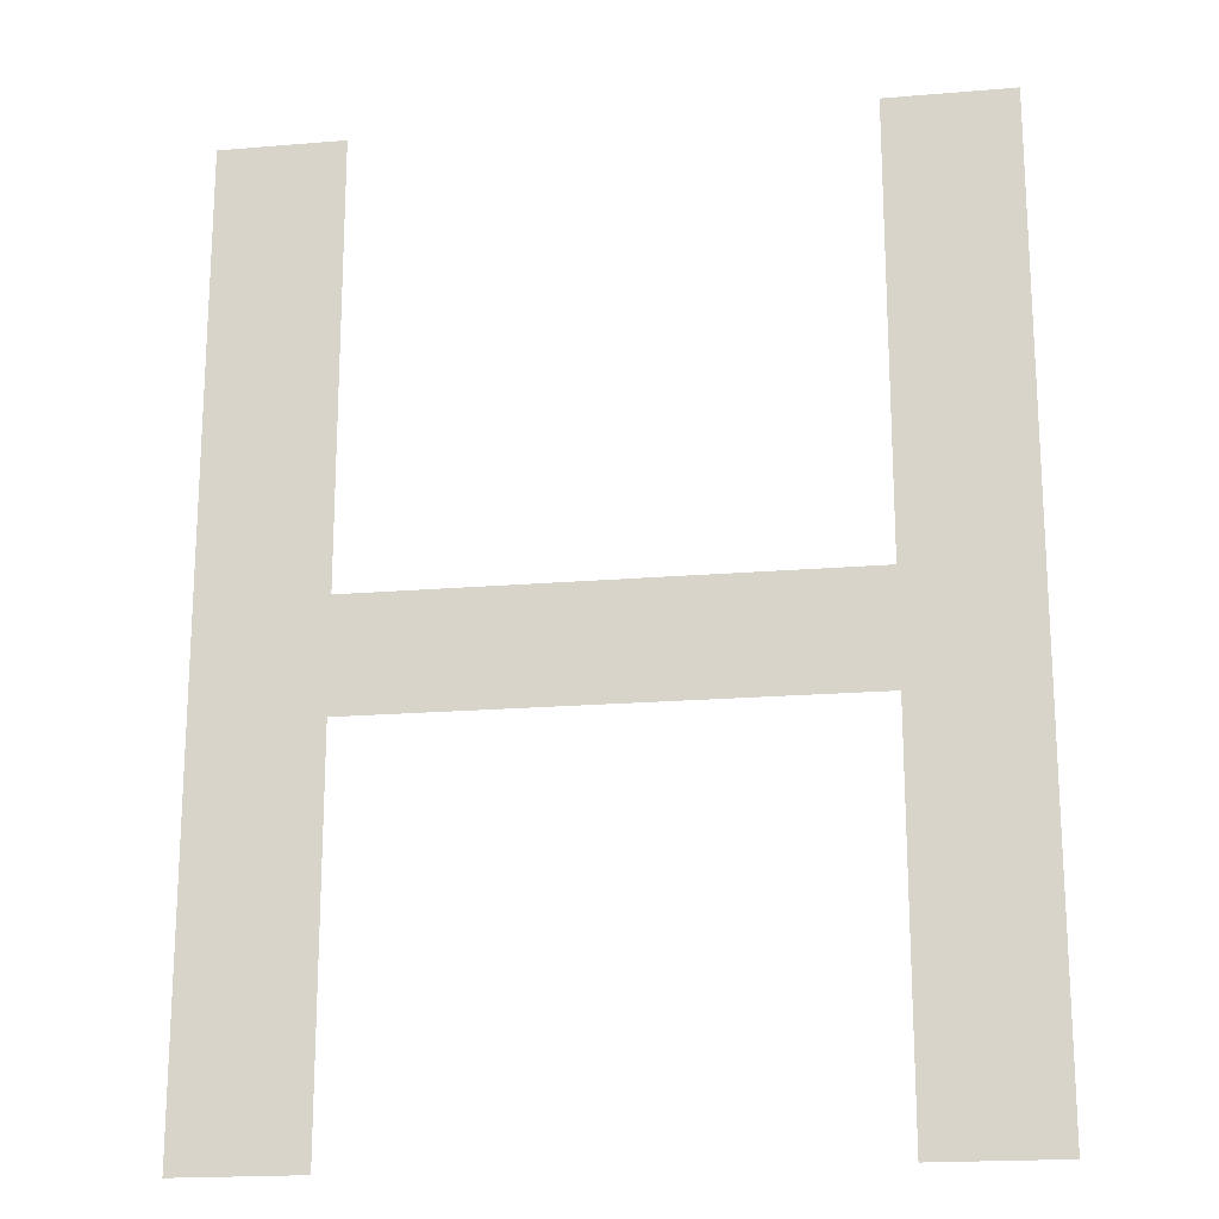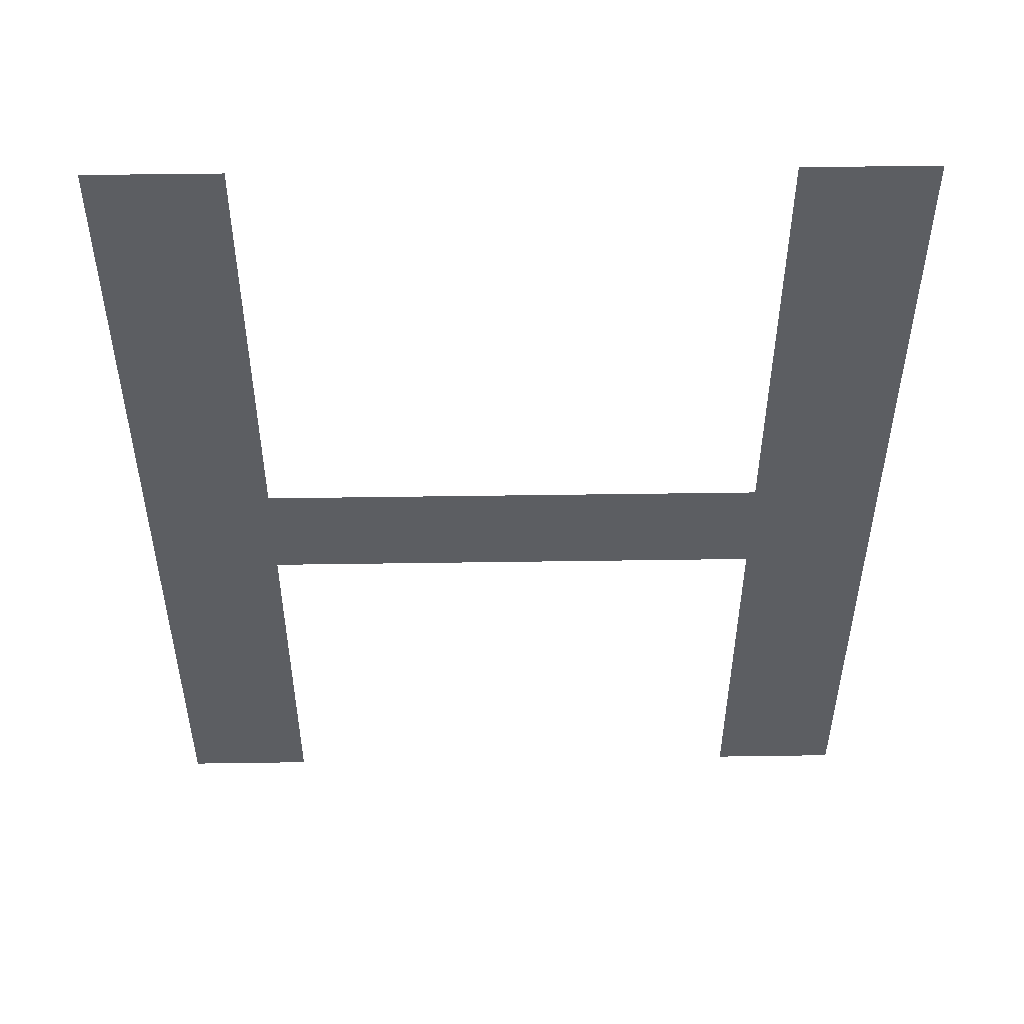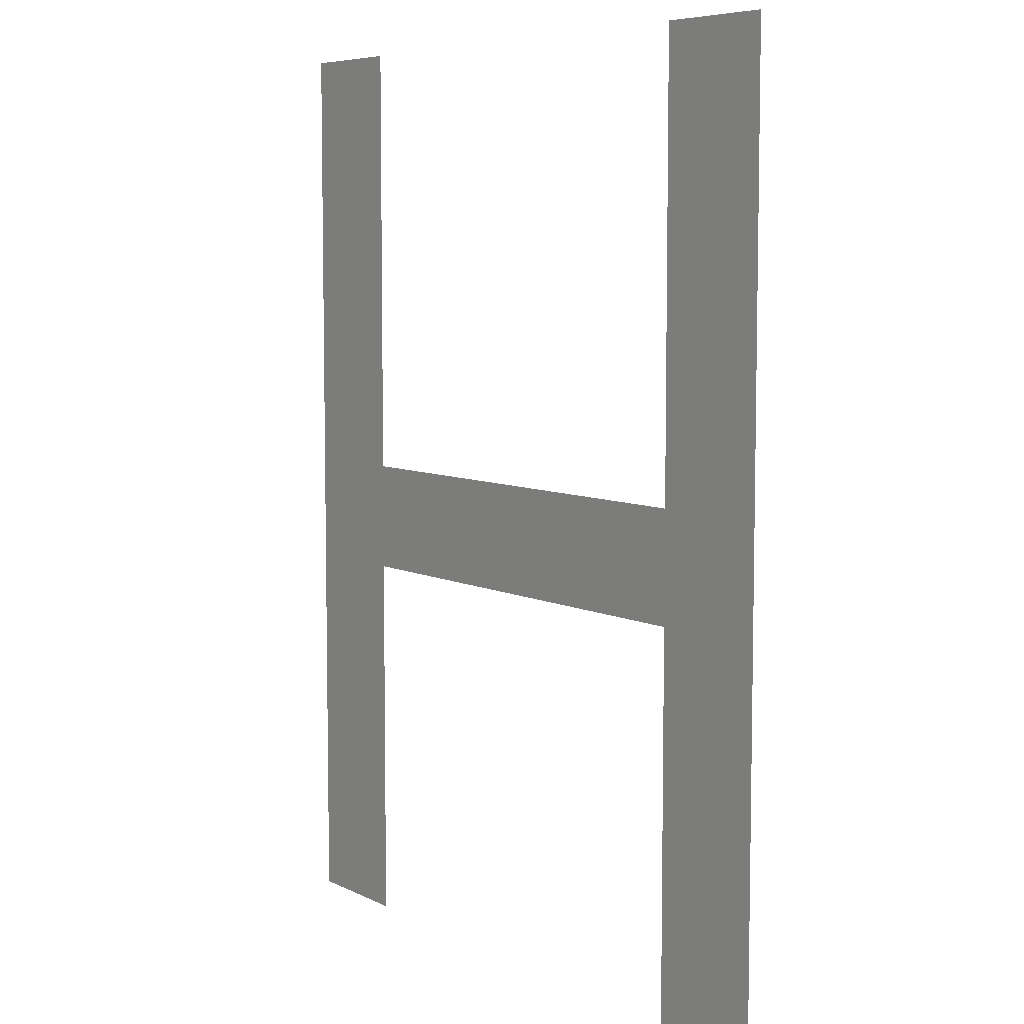
<metadata>
{"format":"obj","ext":"obj","renderer":"f3d","projection":"perspective","resolution":1024,"background":"white","views":[{"elev":-19.0,"azim":9.0,"up":"+Z"},{"elev":51.8,"azim":-0.9,"up":"+Z"},{"elev":6.8,"azim":54.6,"up":"+Z"}]}
</metadata>
<code>
o mesh134/mesh134-geometry#mesh134-geometry
v 0.3755 -0.1202 0.08446
v 0.374 -0.1202 0.08896
v 0.374 -0.1202 0.08446
v 0.374 -0.1202 0.09025
v 0.374 -0.1202 0.09541
v 0.3684 -0.1202 0.09025
v 0.3755 -0.1202 0.09541
v 0.3684 -0.1202 0.08896
v 0.3684 -0.1202 0.09541
v 0.3684 -0.1202 0.08446
v 0.3669 -0.1202 0.09541
v 0.3669 -0.1202 0.08446
f 1 2 3
f 2 1 4
f 3 2 1
f 4 1 2
f 4 1 5
f 5 1 4
f 6 2 4
f 4 2 6
f 5 1 7
f 7 1 5
f 2 6 8
f 8 6 2
f 9 8 6
f 6 8 9
f 9 10 8
f 8 10 9
f 11 10 9
f 9 10 11
f 10 11 12
f 12 11 10

</code>
